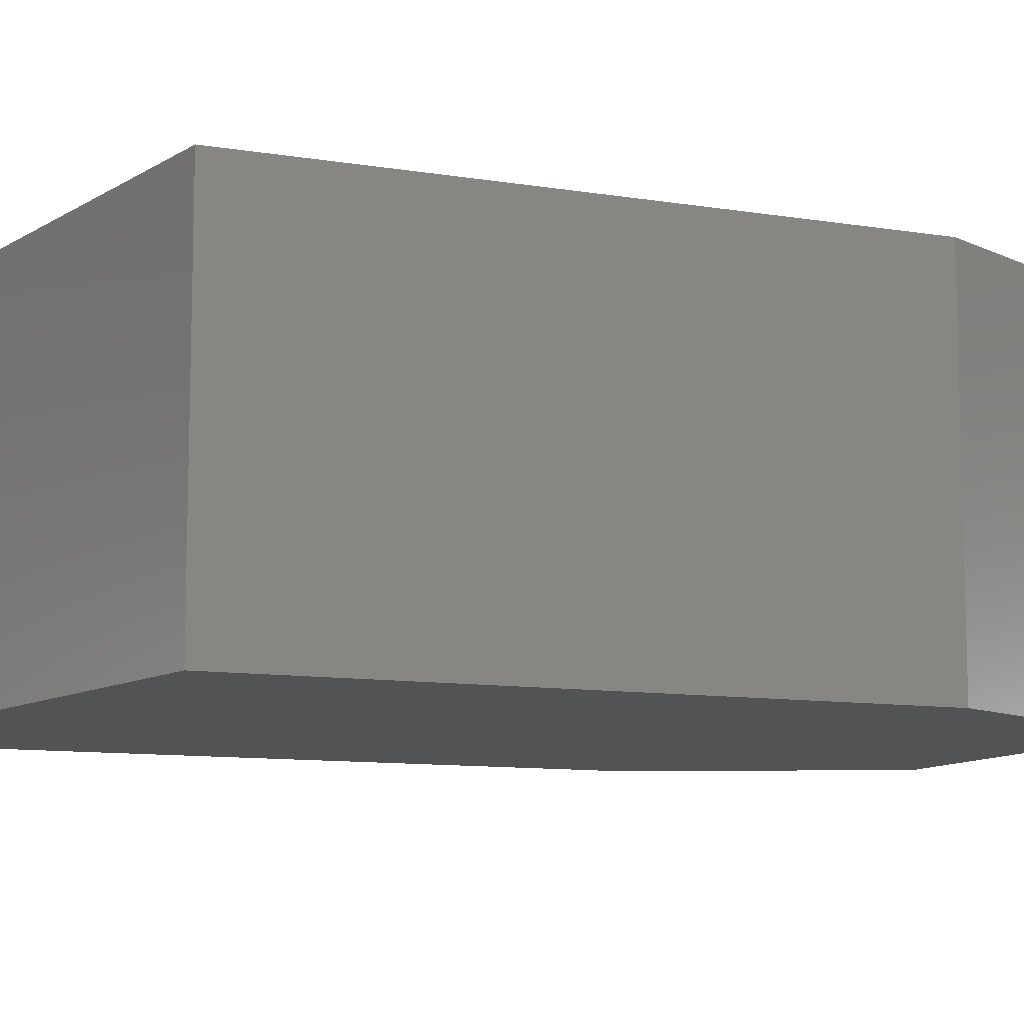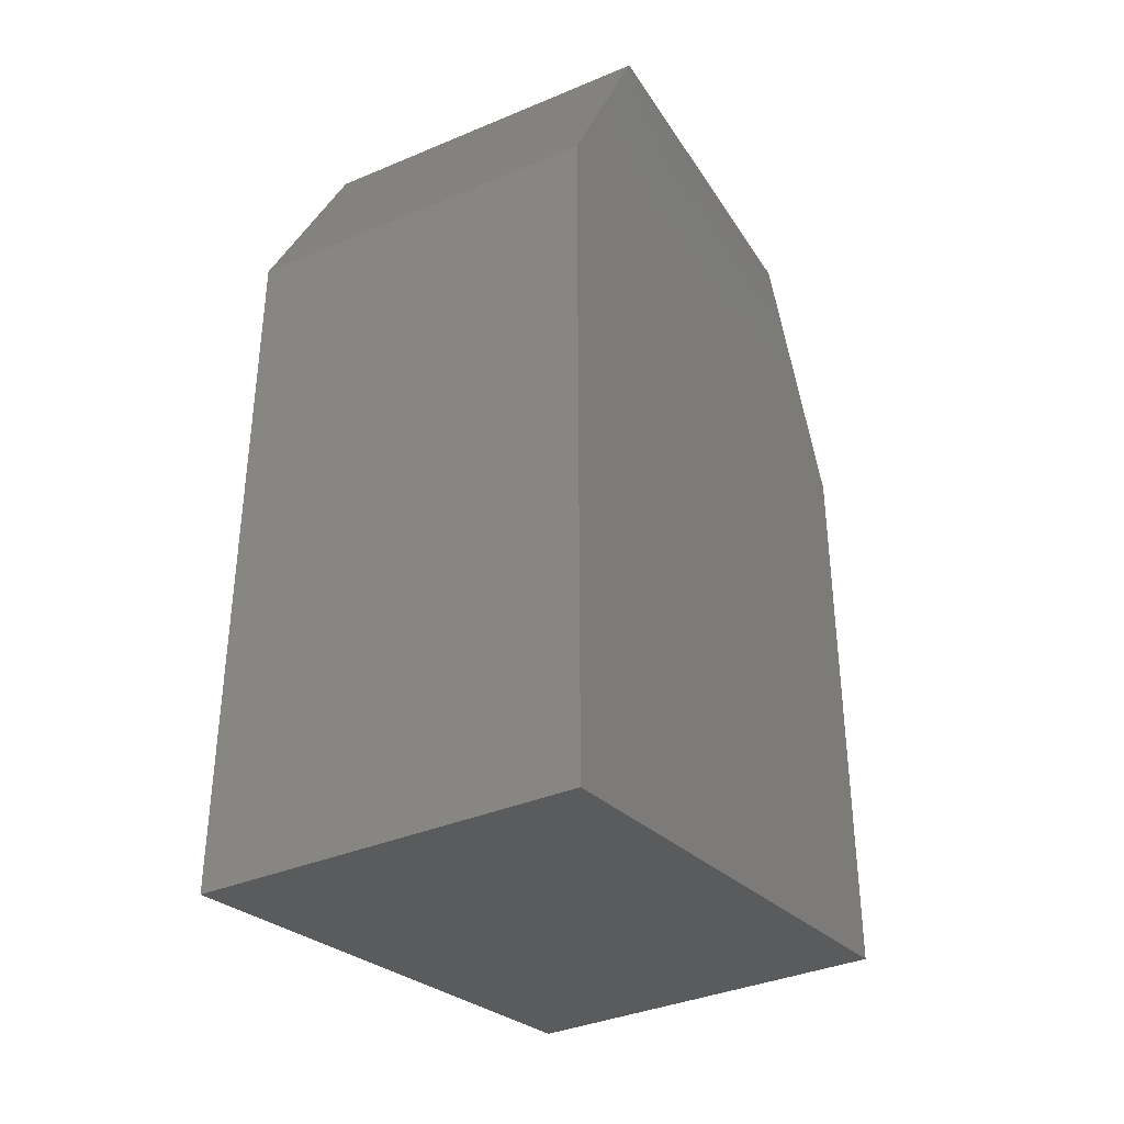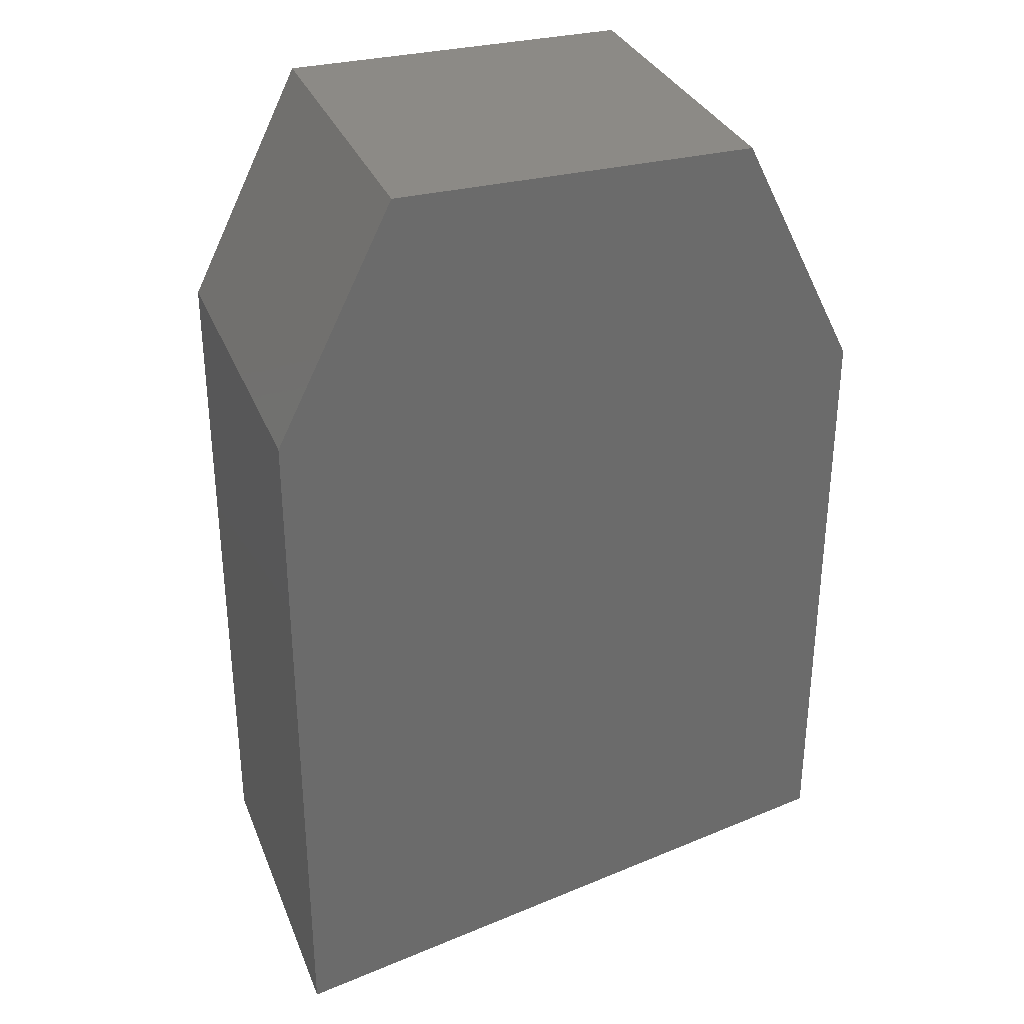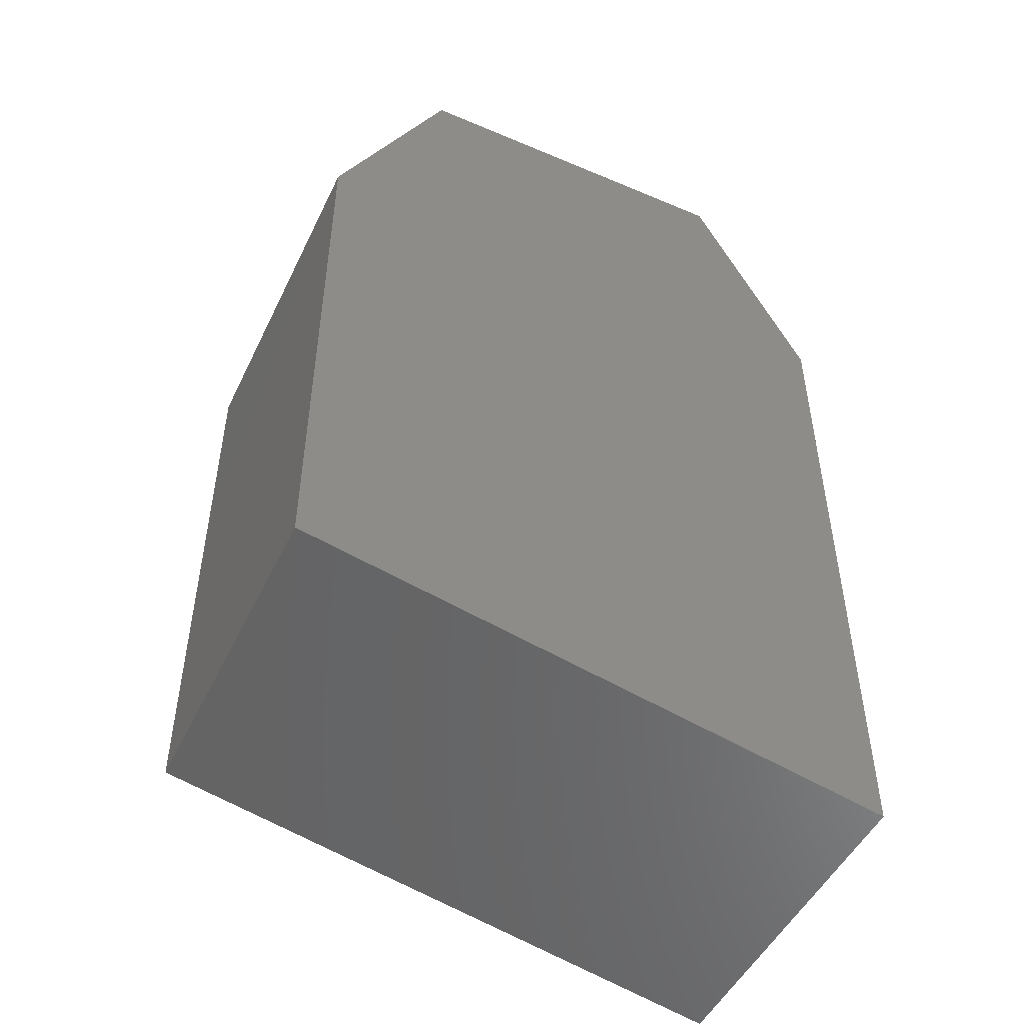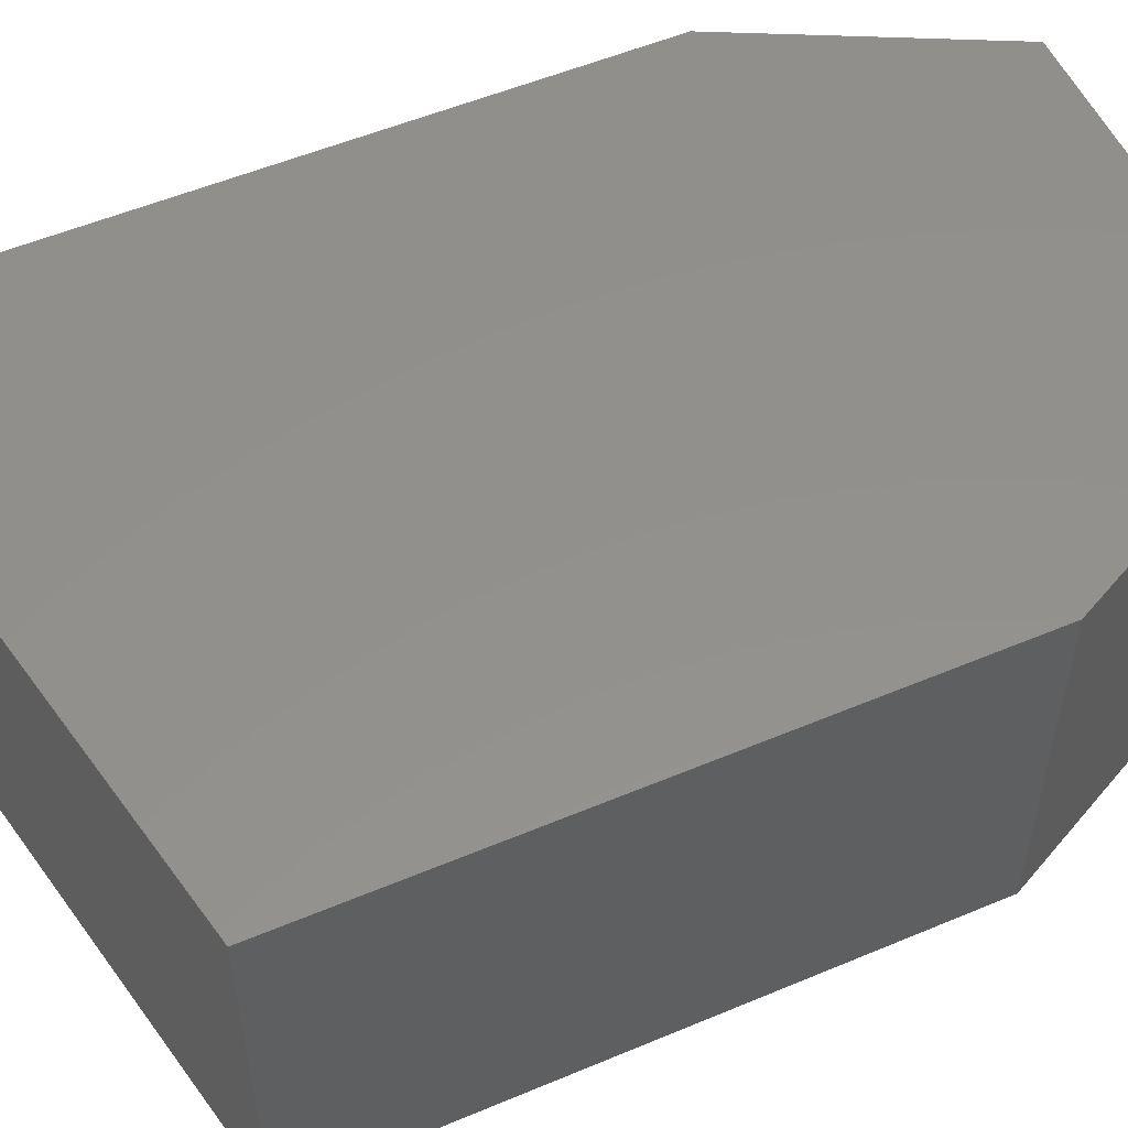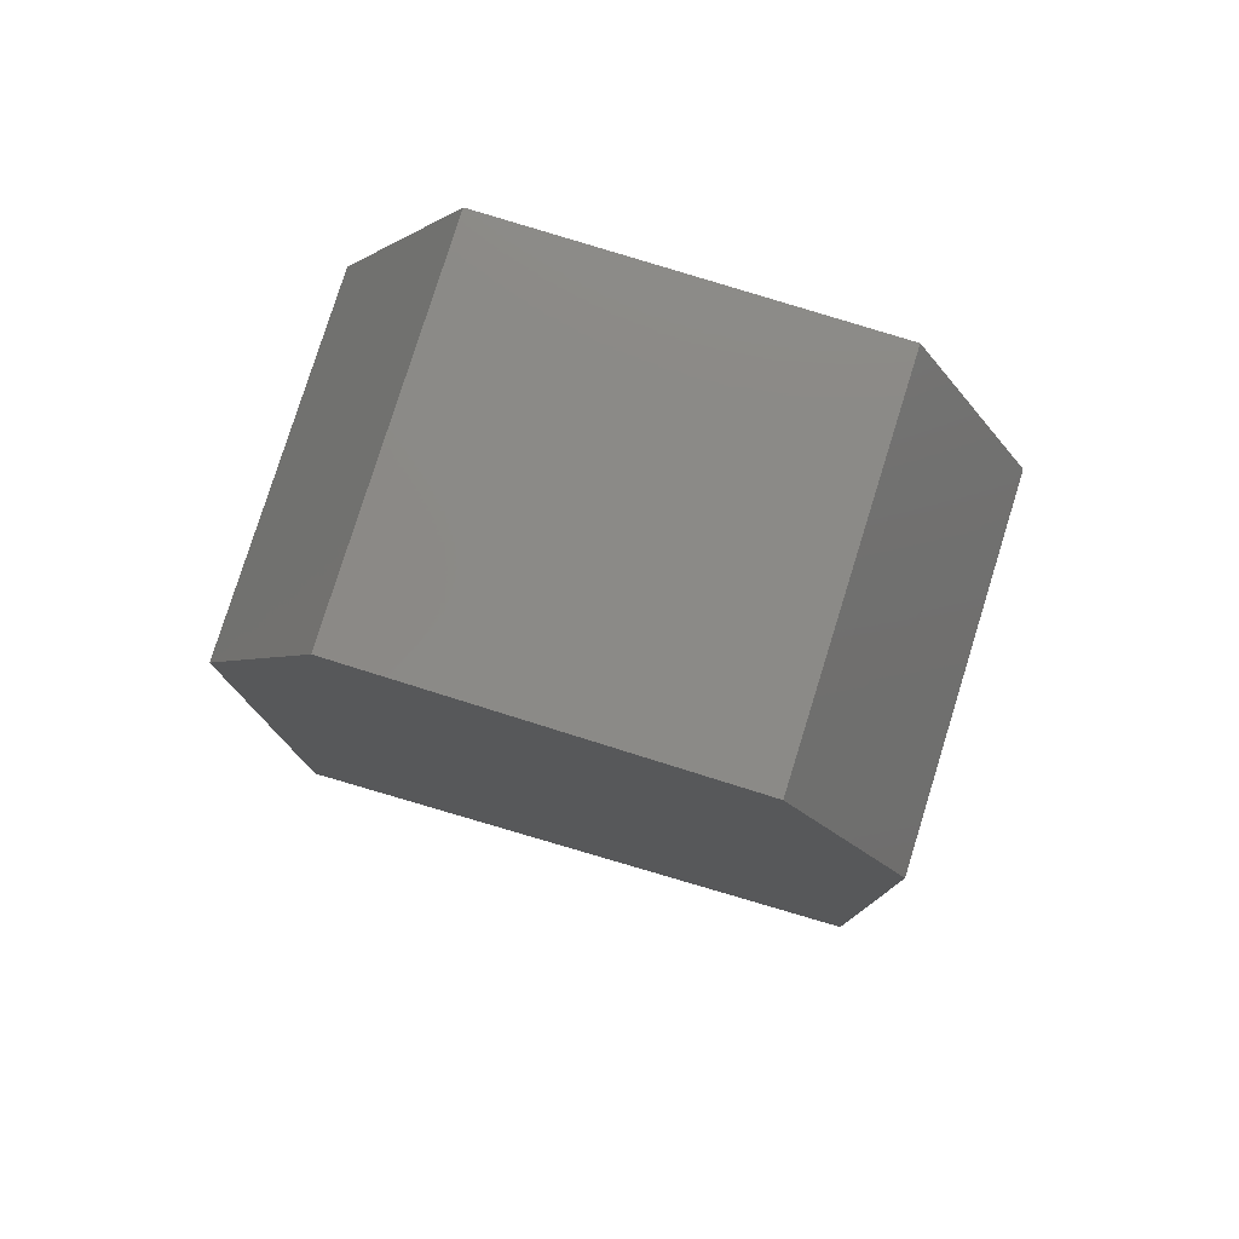
<metadata>
{"format":"stl","ext":"stl","renderer":"f3d","projection":"perspective","resolution":1024,"background":"white","views":[{"elev":-10.1,"azim":-112.8,"up":"+Y"},{"elev":-36.9,"azim":118.6,"up":"+Z"},{"elev":32.2,"azim":160.4,"up":"+Z"},{"elev":-49.4,"azim":-25.1,"up":"+Z"},{"elev":54.0,"azim":-114.1,"up":"+Y"},{"elev":79.1,"azim":-162.7,"up":"+Z"}]}
</metadata>
<code>
# stl→obj: 10 verts, 20 faces
v 16.14 2.567 -0.993
v 16.15 2.567 -0.989
v 16.14 2.561 -0.993
v 16.15 2.561 -0.989
v 16.15 2.567 -0.993
v 16.14 2.567 -1.003
v 16.15 2.567 -1.005
v 16.14 2.561 -1.003
v 16.15 2.561 -0.993
v 16.15 2.561 -1.005
f 1 2 3
f 2 3 4
f 2 1 2
f 1 2 5
f 1 6 5
f 6 5 7
f 8 3 6
f 3 6 1
f 3 9 8
f 9 8 10
f 7 10 6
f 10 6 8
f 3 4 9
f 4 9 4
f 2 2 4
f 2 4 4
f 2 5 4
f 5 4 9
f 5 7 9
f 7 9 10

</code>
